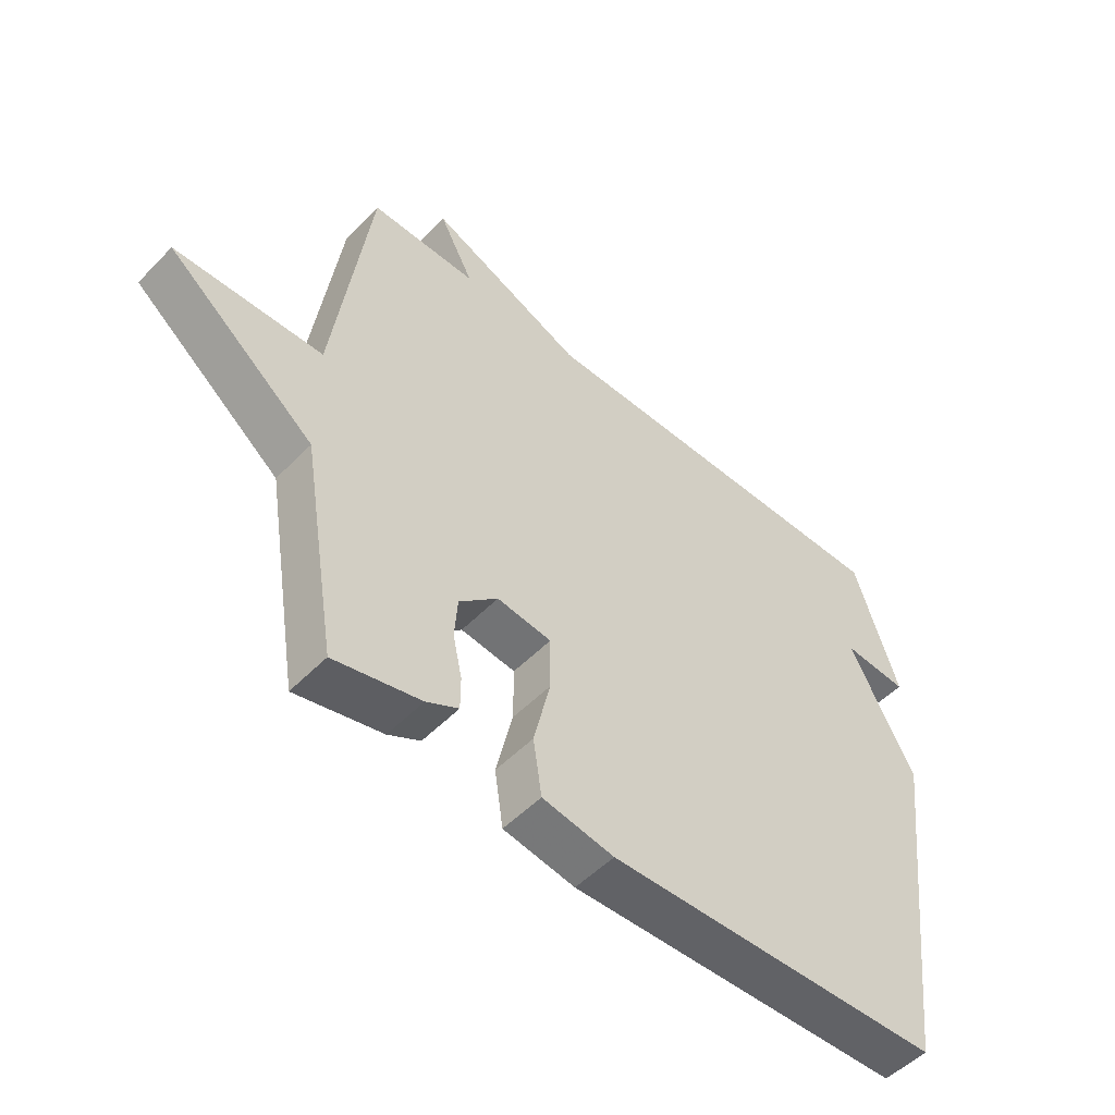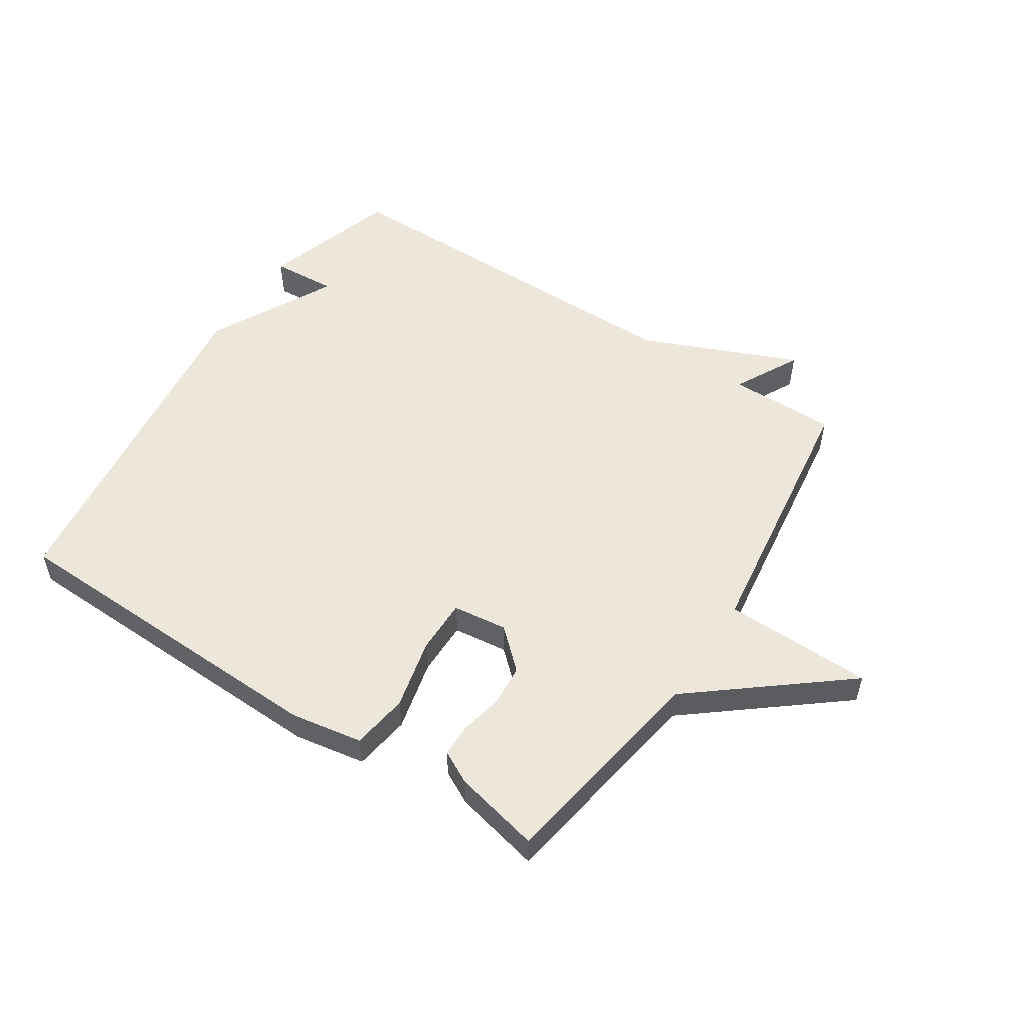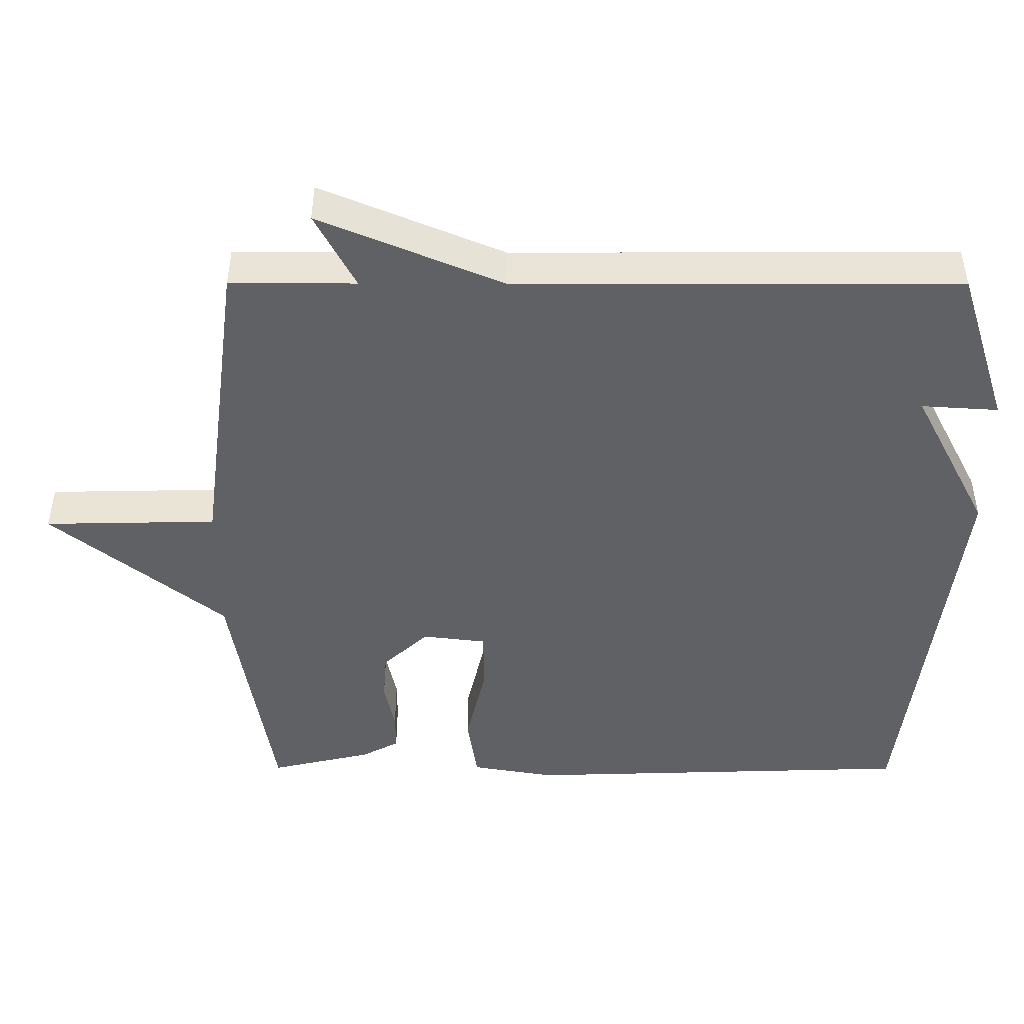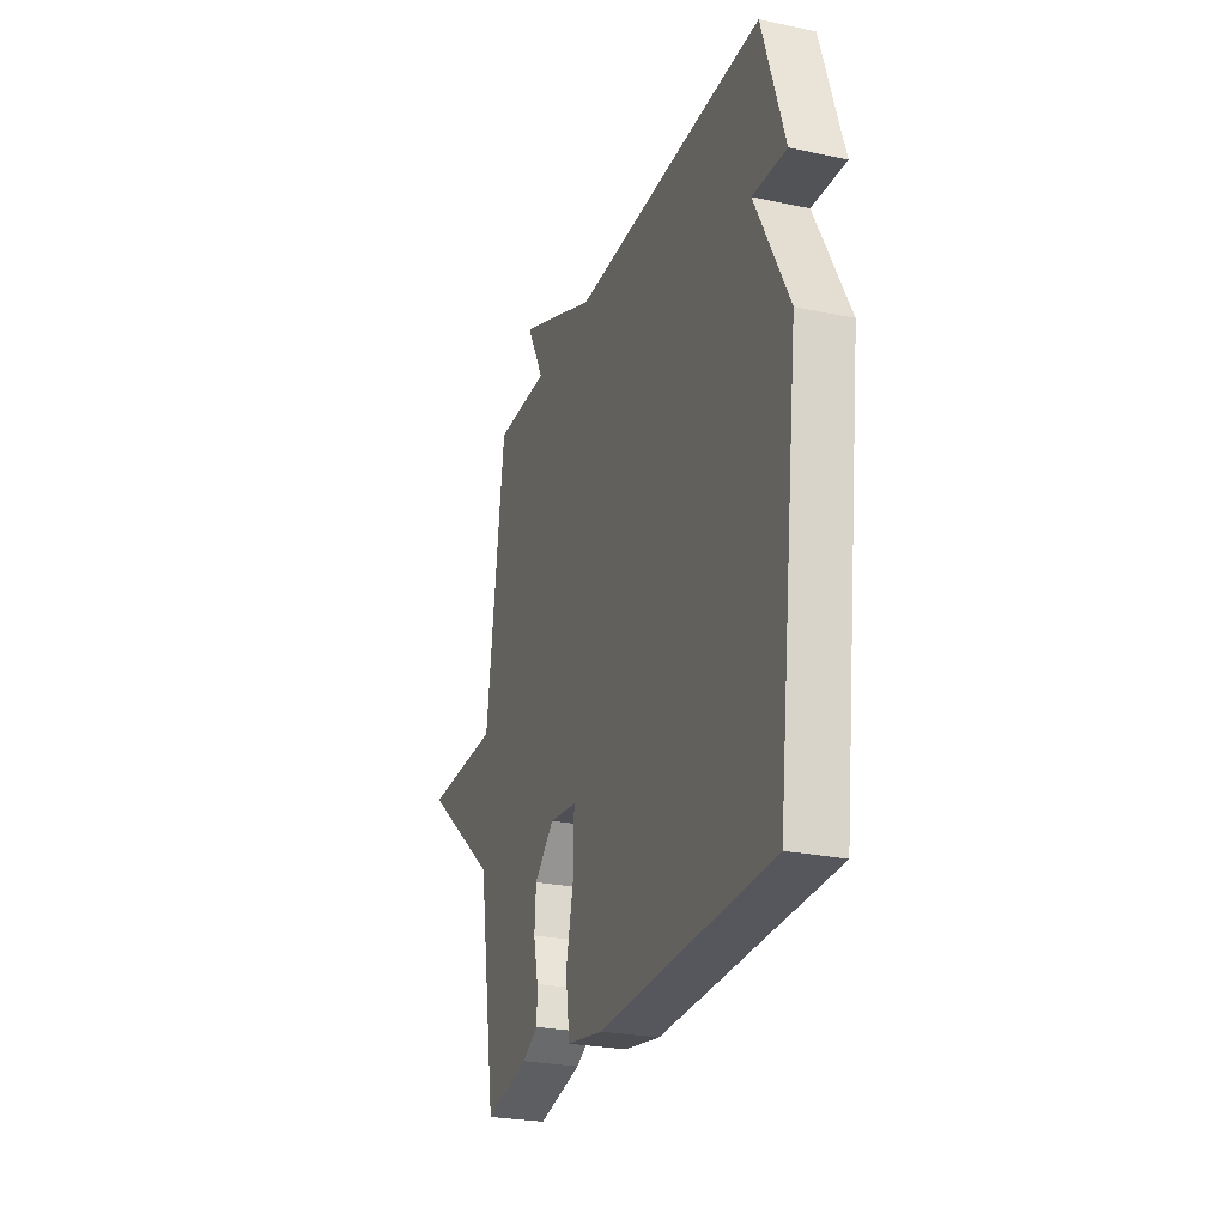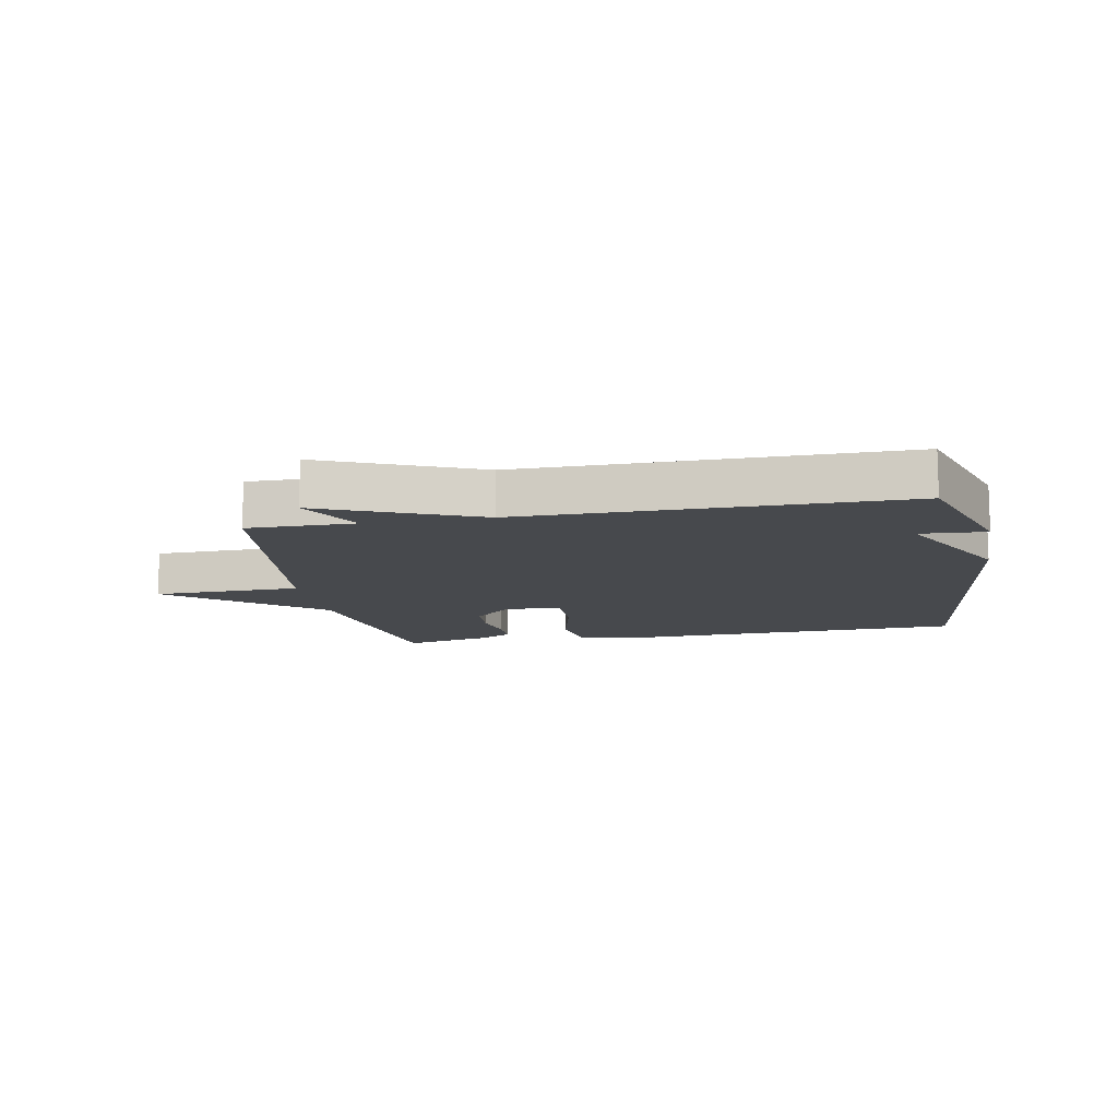
<metadata>
{"format":"obj","ext":"obj","renderer":"f3d","projection":"perspective","resolution":1024,"background":"white","views":[{"elev":-51.8,"azim":-42.4,"up":"+Z"},{"elev":53.6,"azim":-147.0,"up":"+Y"},{"elev":43.1,"azim":0.1,"up":"+Z"},{"elev":-25.9,"azim":71.3,"up":"+Z"},{"elev":-12.1,"azim":10.6,"up":"+Y"}]}
</metadata>
<code>
v -0.5 0.07 -0.5
v -0.559 0.07 -0.143
v -0.803 0.07 0.052
v -0.559 0.07 0.057
v -0.5 0.07 0.5
v -0.323 0.07 0.499
v -0.38 0.07 0.607
v -0.123 0.07 0.499
v 0.5 0.07 0.5
v 0.572 0.07 0.276
v 0.464 0.07 0.283
v 0.572 0.07 0.076
v 0.5 0.07 -0.5
v -0.055 0.07 -0.518
v -0.173 0.07 -0.498
v -0.187 0.07 -0.405
v -0.16 0.07 -0.288
v -0.16 0.07 -0.199
v -0.25 0.07 -0.188
v -0.314 0.07 -0.247
v -0.319 0.07 -0.316
v -0.304 0.07 -0.384
v -0.304 0.07 -0.439
v -0.357 0.07 -0.467
v -0.5 0 -0.5
v -0.559 0 -0.143
v -0.803 0 0.052
v -0.559 0 0.057
v -0.5 0 0.5
v -0.323 0 0.499
v -0.38 0 0.607
v -0.123 0 0.499
v 0.5 0 0.5
v 0.572 0 0.276
v 0.464 0 0.283
v 0.572 0 0.076
v 0.5 0 -0.5
v -0.055 0 -0.518
v -0.173 0 -0.498
v -0.187 0 -0.405
v -0.16 0 -0.288
v -0.16 0 -0.199
v -0.25 0 -0.188
v -0.314 0 -0.247
v -0.319 0 -0.316
v -0.304 0 -0.384
v -0.304 0 -0.439
v -0.357 0 -0.467
f 24 1 2
f 23 24 2
f 22 23 2
f 21 22 2
f 2 3 4
f 21 2 4
f 20 21 4
f 4 5 6
f 20 4 6
f 19 20 6
f 18 19 6
f 15 16 17
f 14 15 17
f 13 14 17
f 12 13 17
f 11 12 17
f 11 17 18
f 8 9 10 11
f 8 11 18 6
f 6 7 8
f 26 25 48
f 26 48 47
f 26 47 46
f 26 46 45
f 28 27 26
f 28 26 45
f 28 45 44
f 30 29 28
f 30 28 44
f 30 44 43
f 30 43 42
f 41 40 39
f 41 39 38
f 41 38 37
f 41 37 36
f 41 36 35
f 42 41 35
f 35 34 33 32
f 30 42 35 32
f 32 31 30
f 1 25 26 2
f 2 26 27 3
f 3 27 28 4
f 4 28 29 5
f 5 29 30 6
f 6 30 31 7
f 7 31 32 8
f 8 32 33 9
f 9 33 34 10
f 10 34 35 11
f 11 35 36 12
f 12 36 37 13
f 13 37 38 14
f 14 38 39 15
f 15 39 40 16
f 16 40 41 17
f 17 41 42 18
f 18 42 43 19
f 19 43 44 20
f 20 44 45 21
f 21 45 46 22
f 22 46 47 23
f 23 47 48 24
f 24 48 25 1

</code>
